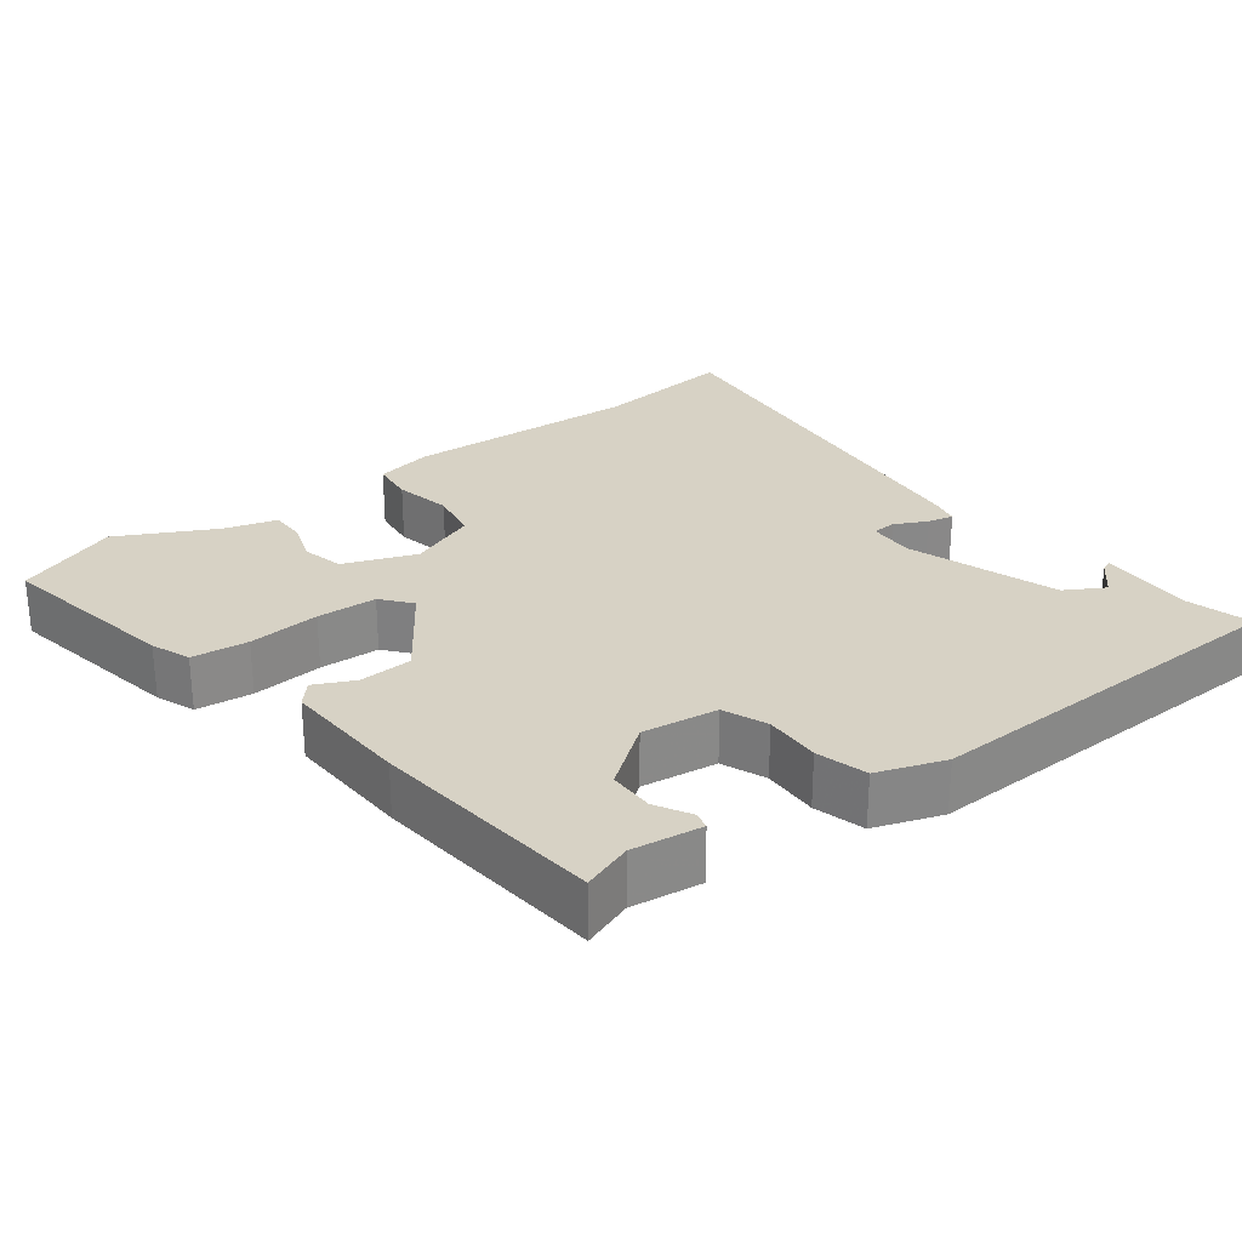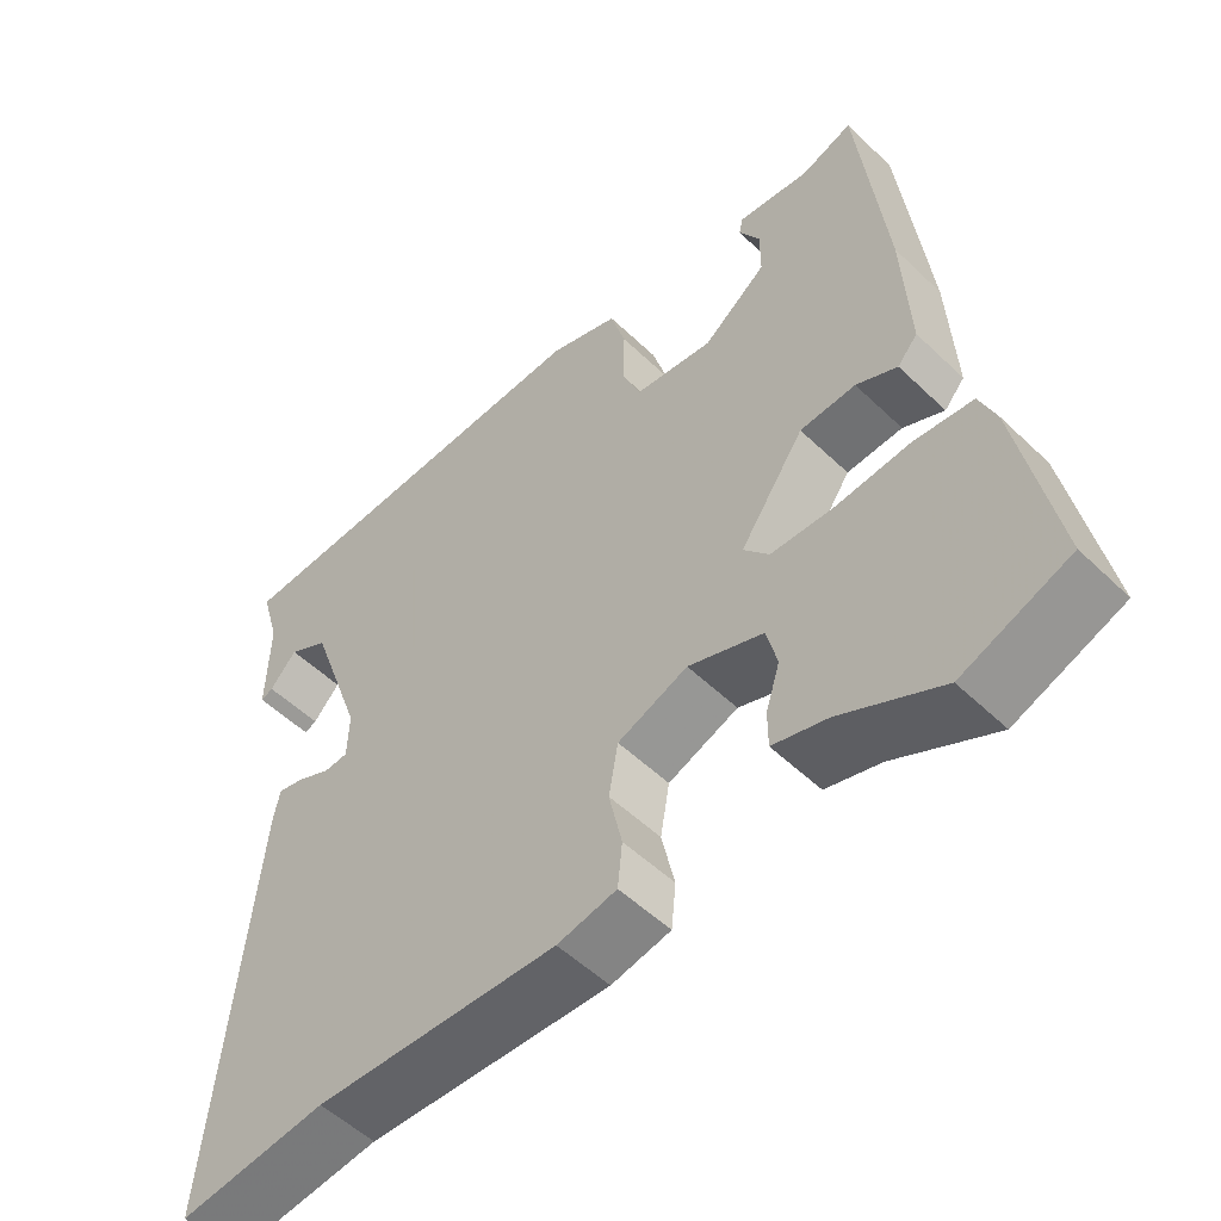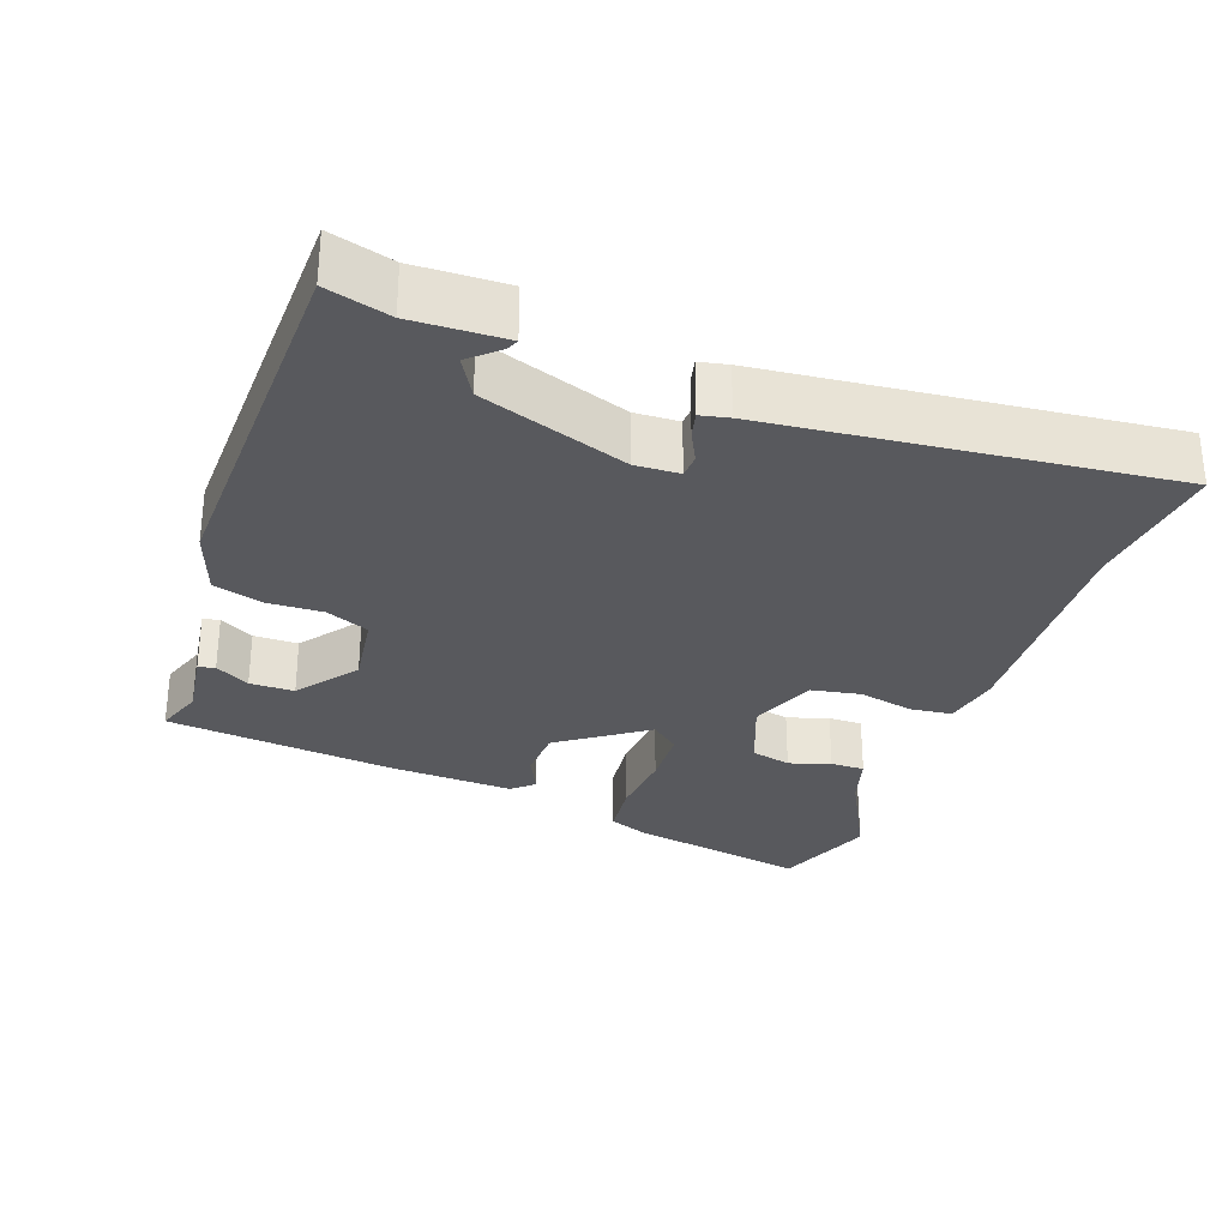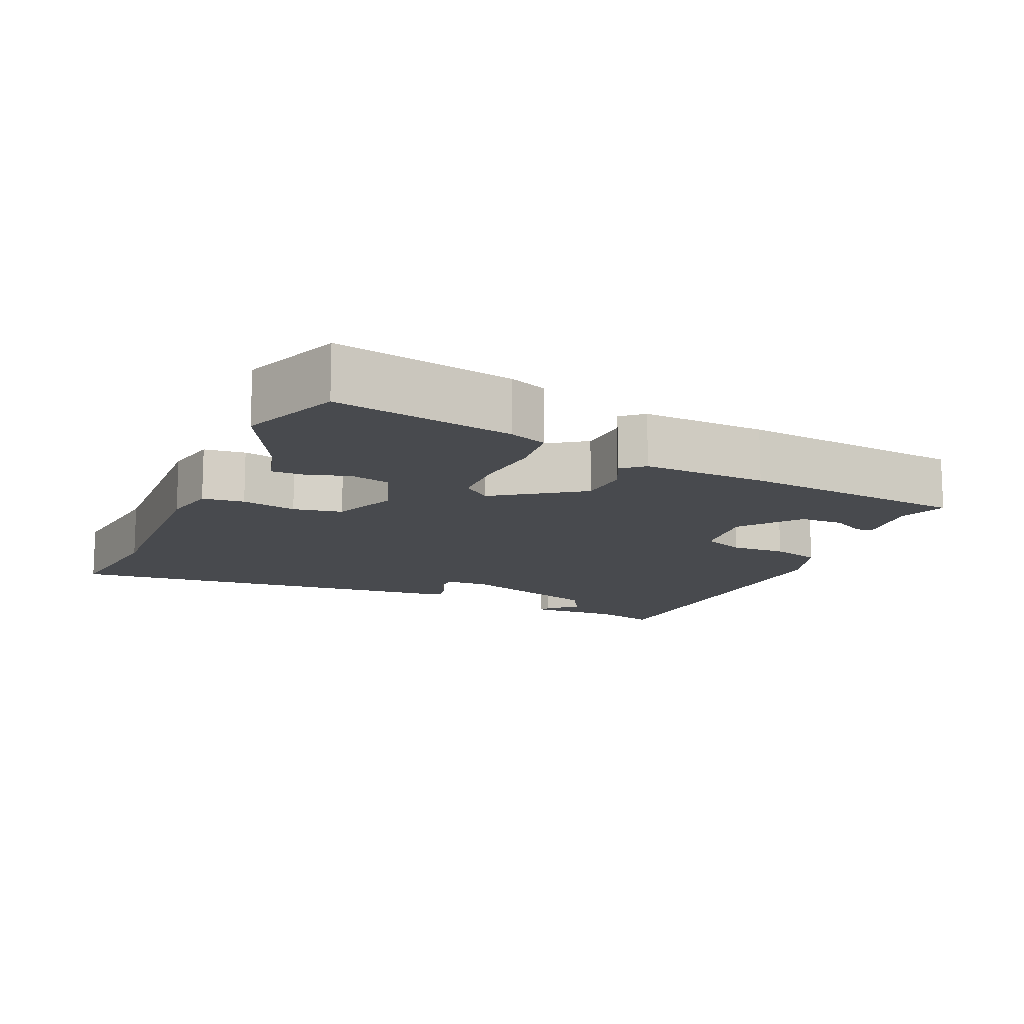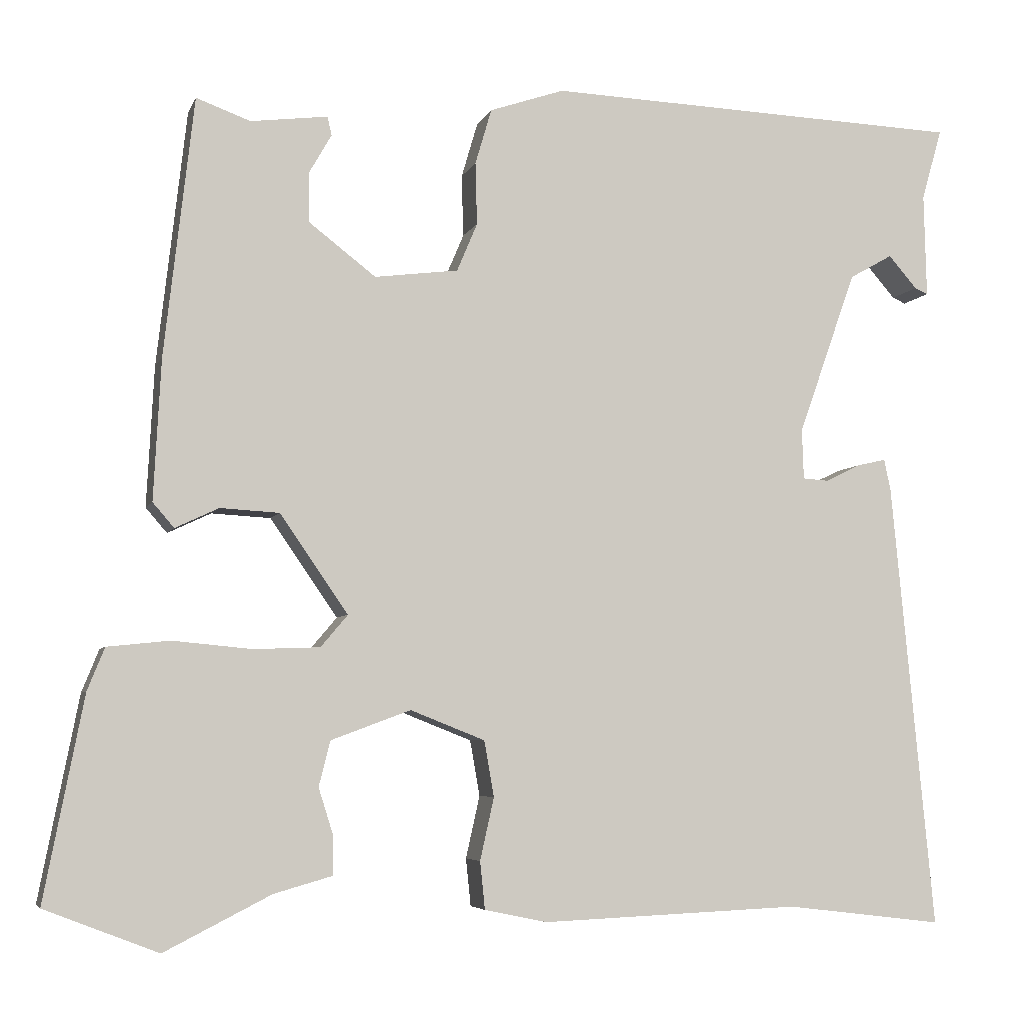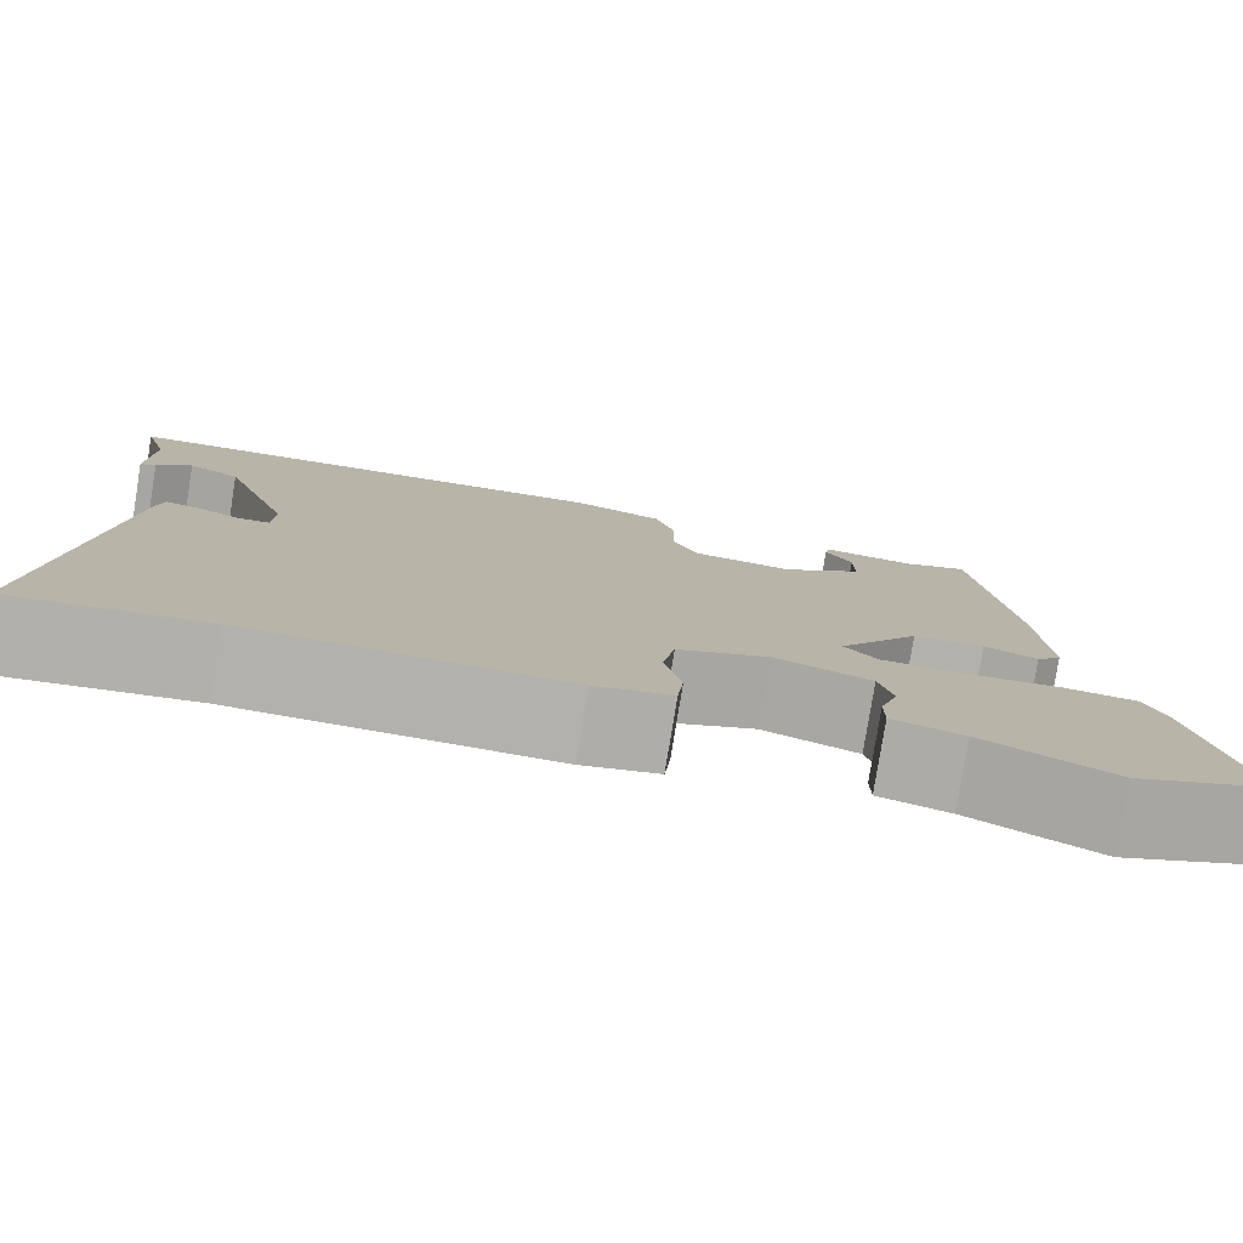
<metadata>
{"format":"obj","ext":"obj","renderer":"f3d","projection":"perspective","resolution":1024,"background":"white","views":[{"elev":27.6,"azim":-36.6,"up":"+Y"},{"elev":-52.8,"azim":-135.7,"up":"+Z"},{"elev":-30.2,"azim":70.8,"up":"+Y"},{"elev":-13.1,"azim":-113.4,"up":"+Y"},{"elev":-5.4,"azim":-15.1,"up":"+Z"},{"elev":-79.2,"azim":170.8,"up":"+Z"}]}
</metadata>
<code>
v -0.421 0.07 0.49
v -0.355 0.07 0.466
v -0.261 0.07 0.478
v -0.256 0.07 0.455
v -0.283 0.07 0.408
v -0.283 0.07 0.347
v -0.201 0.07 0.284
v -0.099 0.07 0.297
v -0.074 0.07 0.356
v -0.076 0.07 0.432
v -0.056 0.07 0.5
v 0.035 0.07 0.531
v 0.547 0.07 0.512
v 0.522 0.07 0.425
v 0.525 0.07 0.298
v 0.509 0.07 0.305
v 0.474 0.07 0.345
v 0.421 0.07 0.315
v 0.35 0.07 0.115
v 0.352 0.07 0.054
v 0.384 0.07 0.052
v 0.427 0.07 0.073
v 0.462 0.07 0.081
v 0.47 0.07 0.042
v 0.522 0.07 -0.503
v 0.33 0.07 -0.48
v 0.014 0.07 -0.493
v -0.063 0.07 -0.477
v -0.069 0.07 -0.419
v -0.052 0.07 -0.343
v -0.064 0.07 -0.275
v -0.155 0.07 -0.239
v -0.252 0.07 -0.275
v -0.266 0.07 -0.33
v -0.248 0.07 -0.387
v -0.248 0.07 -0.434
v -0.319 0.07 -0.454
v -0.449 0.07 -0.52
v -0.587 0.07 -0.466
v -0.539 0.07 -0.219
v -0.518 0.07 -0.167
v -0.442 0.07 -0.159
v -0.346 0.07 -0.168
v -0.265 0.07 -0.165
v -0.232 0.07 -0.126
v -0.315 0.07 -0.006
v -0.387 0.07 -0.002
v -0.44 0.07 -0.027
v -0.466 0.07 0.003
v -0.457 0.07 0.175
v -0.421 0 0.49
v -0.355 0 0.466
v -0.261 0 0.478
v -0.256 0 0.455
v -0.283 0 0.408
v -0.283 0 0.347
v -0.201 0 0.284
v -0.099 0 0.297
v -0.074 0 0.356
v -0.076 0 0.432
v -0.056 0 0.5
v 0.035 0 0.531
v 0.547 0 0.512
v 0.522 0 0.425
v 0.525 0 0.298
v 0.509 0 0.305
v 0.474 0 0.345
v 0.421 0 0.315
v 0.35 0 0.115
v 0.352 0 0.054
v 0.384 0 0.052
v 0.427 0 0.073
v 0.462 0 0.081
v 0.47 0 0.042
v 0.522 0 -0.503
v 0.33 0 -0.48
v 0.014 0 -0.493
v -0.063 0 -0.477
v -0.069 0 -0.419
v -0.052 0 -0.343
v -0.064 0 -0.275
v -0.155 0 -0.239
v -0.252 0 -0.275
v -0.266 0 -0.33
v -0.248 0 -0.387
v -0.248 0 -0.434
v -0.319 0 -0.454
v -0.449 0 -0.52
v -0.587 0 -0.466
v -0.539 0 -0.219
v -0.518 0 -0.167
v -0.442 0 -0.159
v -0.346 0 -0.168
v -0.265 0 -0.165
v -0.232 0 -0.126
v -0.315 0 -0.006
v -0.387 0 -0.002
v -0.44 0 -0.027
v -0.466 0 0.003
v -0.457 0 0.175
f 50 1 2
f 49 50 2
f 48 49 2
f 47 48 2
f 46 47 2
f 45 46 2
f 41 42 43
f 40 41 43
f 39 40 43
f 38 39 43
f 37 38 43
f 36 37 43
f 35 36 43
f 34 35 43
f 33 34 43 44
f 32 33 44 45
f 28 29 30
f 27 28 30
f 26 27 30
f 26 30 31
f 25 26 31
f 24 25 31
f 23 24 31
f 22 23 31
f 21 22 31
f 31 32 45
f 21 31 45
f 20 21 45
f 14 15 16 17
f 14 17 18
f 13 14 18
f 12 13 18
f 11 12 18
f 10 11 18
f 9 10 18
f 8 9 18 19
f 2 3 4 5
f 2 5 6
f 45 2 6
f 19 20 45
f 8 19 45
f 7 8 45
f 6 7 45
f 52 51 100
f 52 100 99
f 52 99 98
f 52 98 97
f 52 97 96
f 52 96 95
f 93 92 91
f 93 91 90
f 93 90 89
f 93 89 88
f 93 88 87
f 93 87 86
f 93 86 85
f 93 85 84
f 94 93 84 83
f 95 94 83 82
f 80 79 78
f 80 78 77
f 80 77 76
f 81 80 76
f 81 76 75
f 81 75 74
f 81 74 73
f 81 73 72
f 81 72 71
f 95 82 81
f 95 81 71
f 95 71 70
f 67 66 65 64
f 68 67 64
f 68 64 63
f 68 63 62
f 68 62 61
f 68 61 60
f 68 60 59
f 69 68 59 58
f 55 54 53 52
f 56 55 52
f 56 52 95
f 95 70 69
f 95 69 58
f 95 58 57
f 95 57 56
f 1 51 52 2
f 2 52 53 3
f 3 53 54 4
f 4 54 55 5
f 5 55 56 6
f 6 56 57 7
f 7 57 58 8
f 8 58 59 9
f 9 59 60 10
f 10 60 61 11
f 11 61 62 12
f 12 62 63 13
f 13 63 64 14
f 14 64 65 15
f 15 65 66 16
f 16 66 67 17
f 17 67 68 18
f 18 68 69 19
f 19 69 70 20
f 20 70 71 21
f 21 71 72 22
f 22 72 73 23
f 23 73 74 24
f 24 74 75 25
f 25 75 76 26
f 26 76 77 27
f 27 77 78 28
f 28 78 79 29
f 29 79 80 30
f 30 80 81 31
f 31 81 82 32
f 32 82 83 33
f 33 83 84 34
f 34 84 85 35
f 35 85 86 36
f 36 86 87 37
f 37 87 88 38
f 38 88 89 39
f 39 89 90 40
f 40 90 91 41
f 41 91 92 42
f 42 92 93 43
f 43 93 94 44
f 44 94 95 45
f 45 95 96 46
f 46 96 97 47
f 47 97 98 48
f 48 98 99 49
f 49 99 100 50
f 50 100 51 1

</code>
